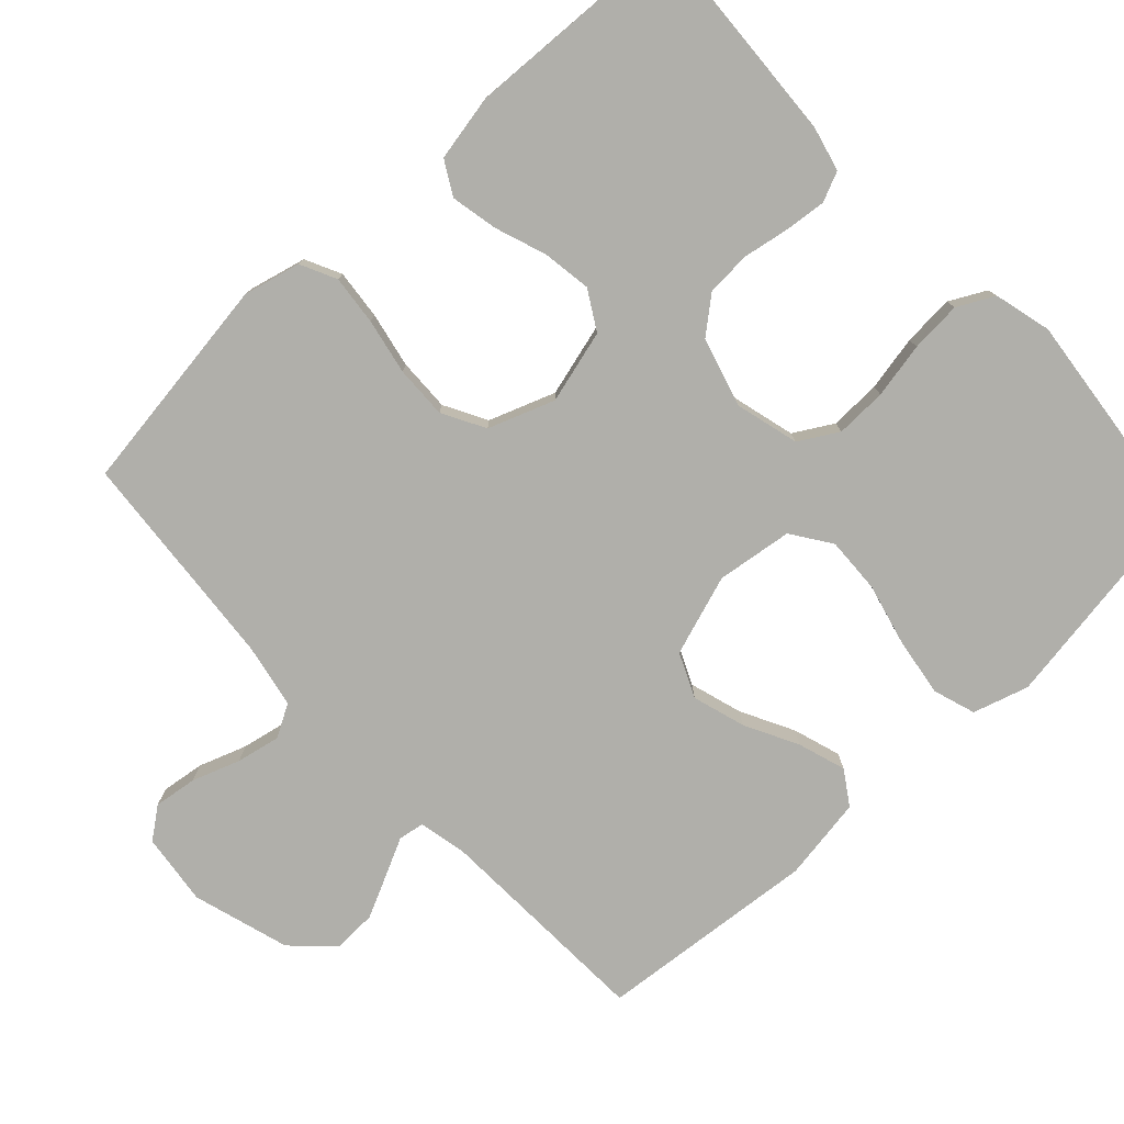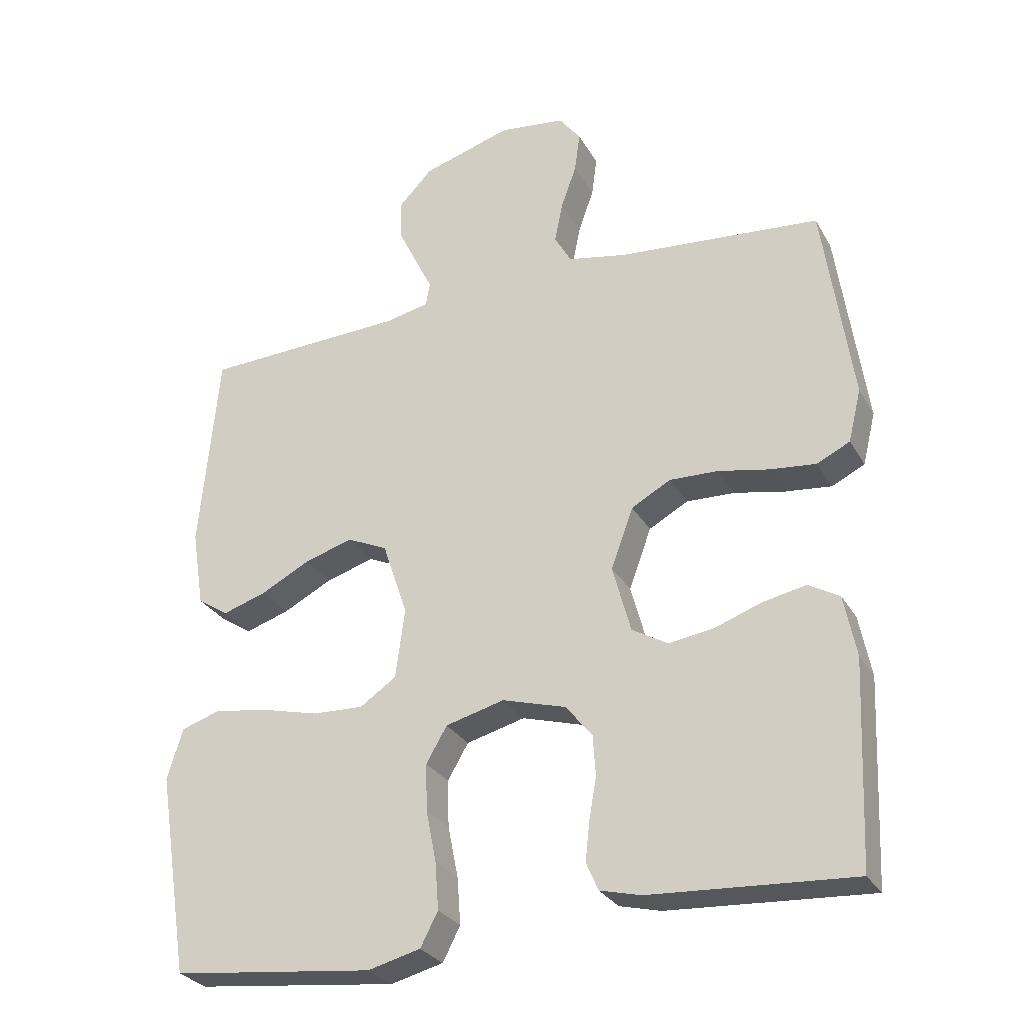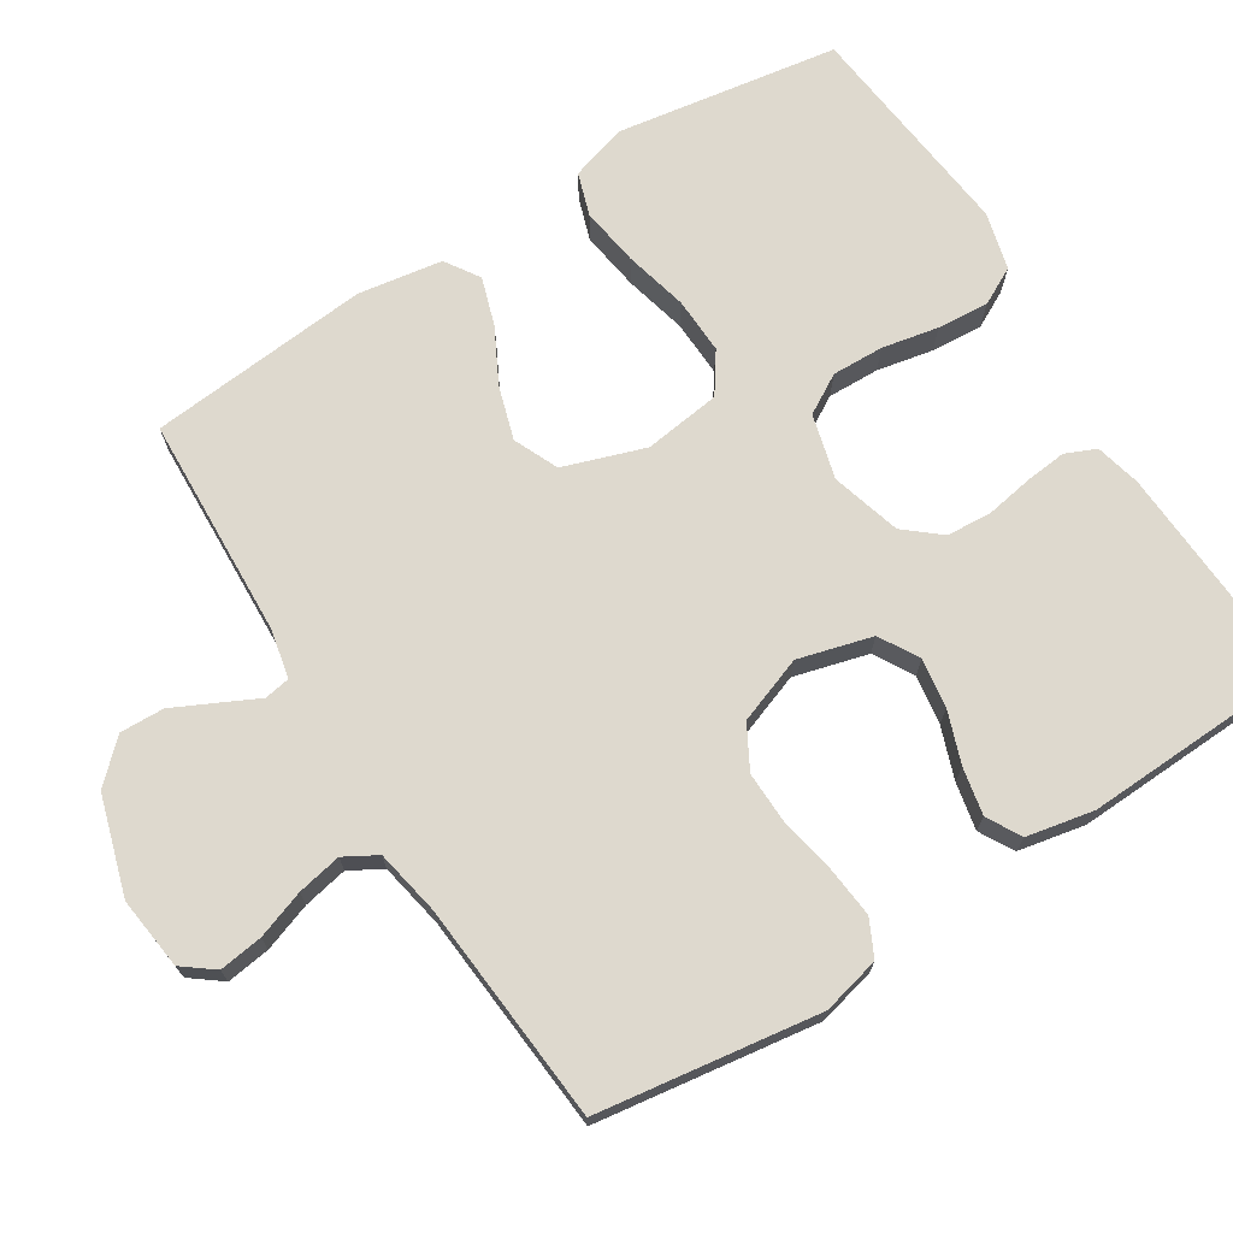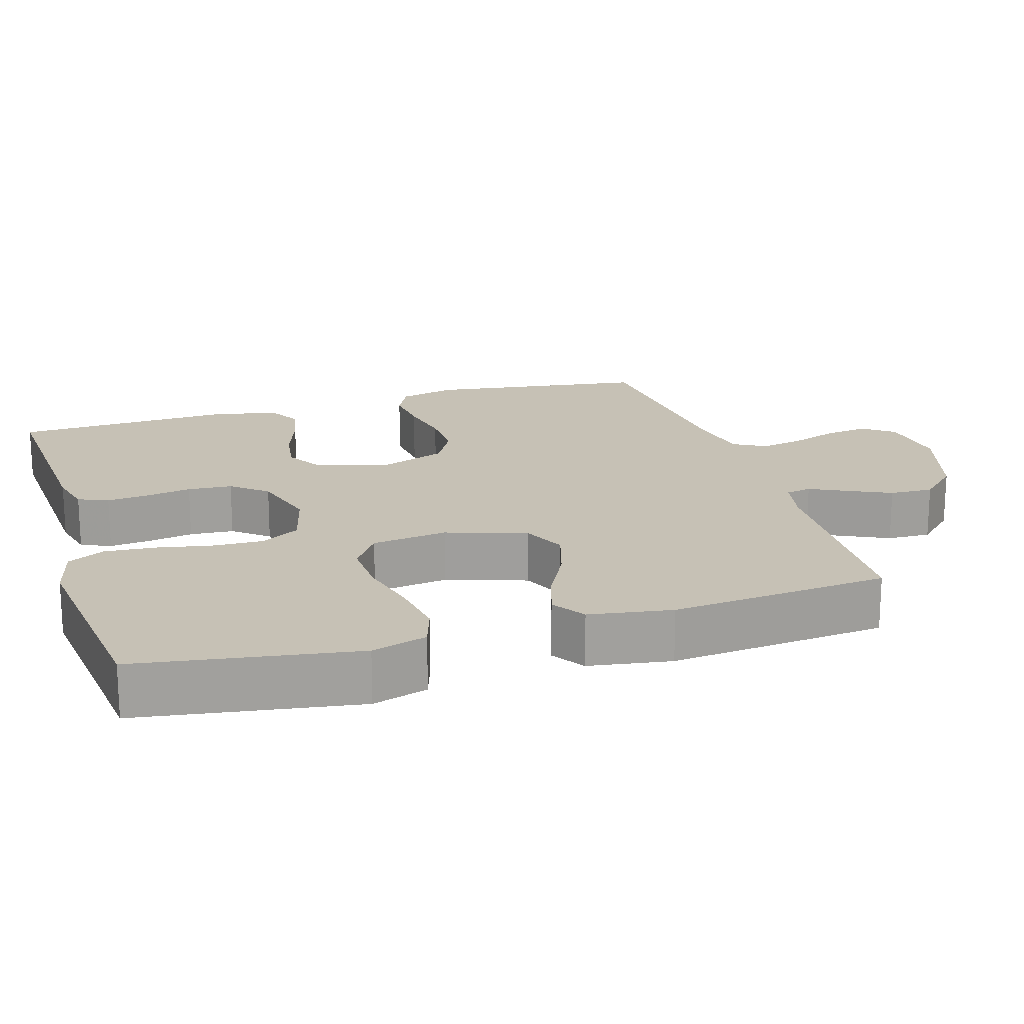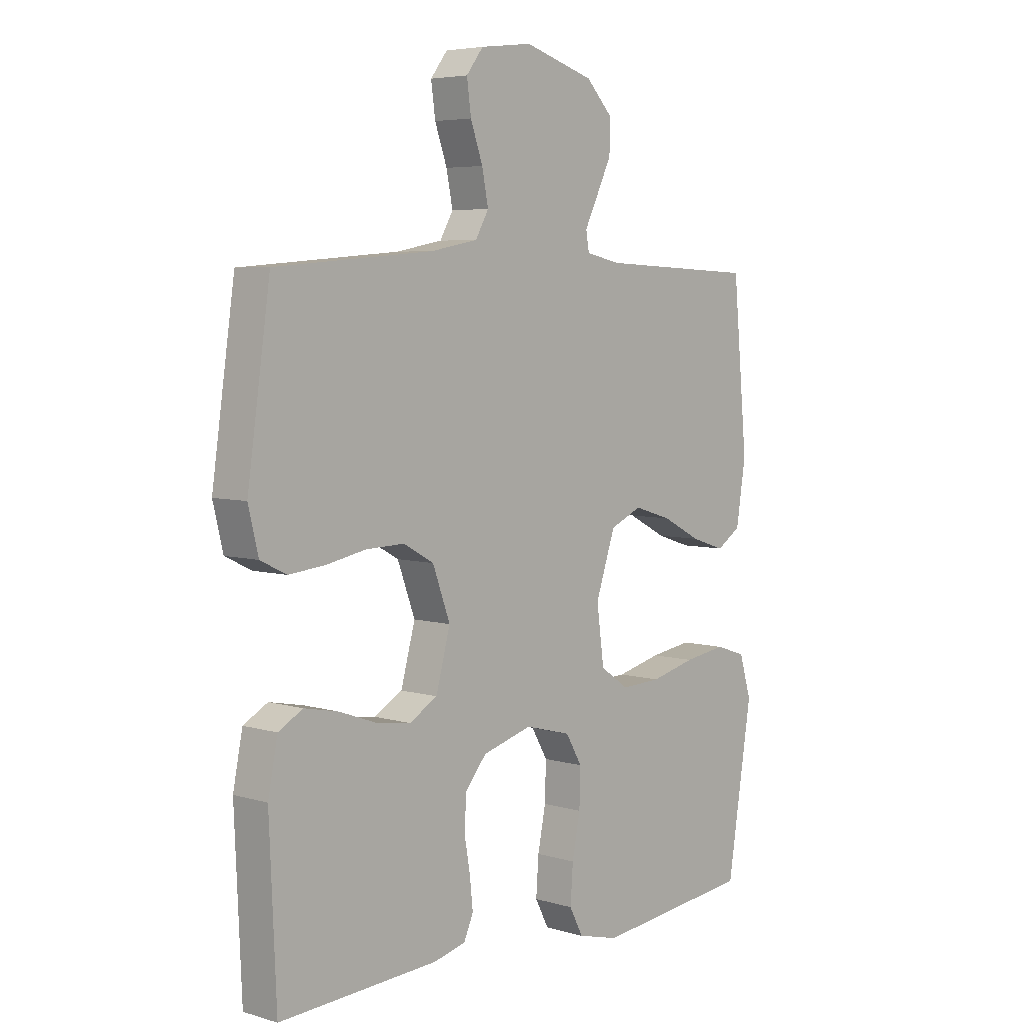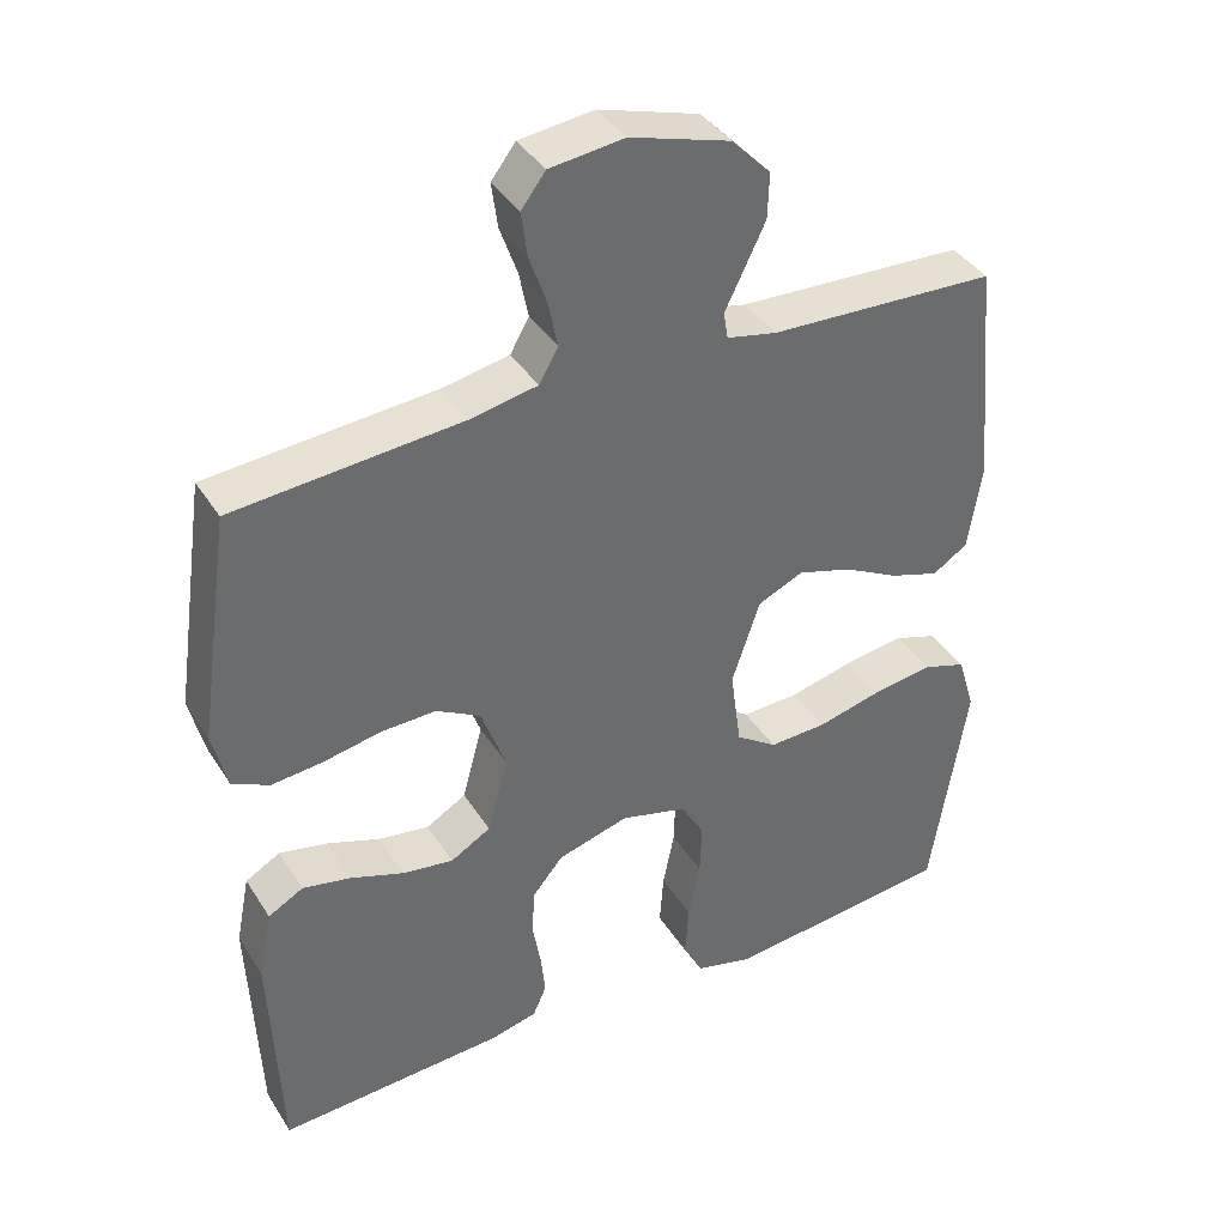
<metadata>
{"format":"obj","ext":"obj","renderer":"f3d","projection":"perspective","resolution":1024,"background":"white","views":[{"elev":-78.0,"azim":132.9,"up":"+Y"},{"elev":-28.3,"azim":24.3,"up":"+Z"},{"elev":71.4,"azim":57.9,"up":"+Y"},{"elev":18.8,"azim":-107.1,"up":"+Y"},{"elev":5.4,"azim":132.3,"up":"+Z"},{"elev":38.9,"azim":151.0,"up":"+Z"}]}
</metadata>
<code>
v -0.5 0.07 -0.5
v -0.547 0.07 -0.2
v -0.524 0.07 -0.124
v -0.466 0.07 -0.105
v -0.386 0.07 -0.117
v -0.301 0.07 -0.138
v -0.225 0.07 -0.141
v -0.171 0.07 -0.104
v -0.157 0.07 0
v -0.194 0.07 0.11
v -0.254 0.07 0.137
v -0.326 0.07 0.115
v -0.399 0.07 0.077
v -0.464 0.07 0.056
v -0.51 0.07 0.086
v -0.528 0.07 0.2
v -0.5 0.07 0.5
v -0.2 0.07 0.513
v -0.134 0.07 0.527
v -0.128 0.07 0.562
v -0.153 0.07 0.613
v -0.181 0.07 0.671
v -0.183 0.07 0.731
v -0.132 0.07 0.784
v 0 0.07 0.824
v 0.098 0.07 0.812
v 0.13 0.07 0.77
v 0.122 0.07 0.711
v 0.099 0.07 0.646
v 0.087 0.07 0.586
v 0.112 0.07 0.542
v 0.2 0.07 0.525
v 0.5 0.07 0.5
v 0.543 0.07 0.2
v 0.524 0.07 0.122
v 0.475 0.07 0.098
v 0.407 0.07 0.105
v 0.331 0.07 0.12
v 0.259 0.07 0.122
v 0.201 0.07 0.09
v 0.168 0.07 0
v 0.195 0.07 -0.1
v 0.248 0.07 -0.131
v 0.315 0.07 -0.121
v 0.385 0.07 -0.096
v 0.449 0.07 -0.083
v 0.495 0.07 -0.109
v 0.513 0.07 -0.2
v 0.5 0.07 -0.5
v 0.2 0.07 -0.483
v 0.139 0.07 -0.468
v 0.121 0.07 -0.427
v 0.127 0.07 -0.37
v 0.138 0.07 -0.307
v 0.134 0.07 -0.246
v 0.094 0.07 -0.198
v 0 0.07 -0.171
v -0.087 0.07 -0.194
v -0.118 0.07 -0.247
v -0.116 0.07 -0.317
v -0.101 0.07 -0.393
v -0.096 0.07 -0.463
v -0.122 0.07 -0.513
v -0.2 0.07 -0.533
v -0.5 0 -0.5
v -0.547 0 -0.2
v -0.524 0 -0.124
v -0.466 0 -0.105
v -0.386 0 -0.117
v -0.301 0 -0.138
v -0.225 0 -0.141
v -0.171 0 -0.104
v -0.157 0 0
v -0.194 0 0.11
v -0.254 0 0.137
v -0.326 0 0.115
v -0.399 0 0.077
v -0.464 0 0.056
v -0.51 0 0.086
v -0.528 0 0.2
v -0.5 0 0.5
v -0.2 0 0.513
v -0.134 0 0.527
v -0.128 0 0.562
v -0.153 0 0.613
v -0.181 0 0.671
v -0.183 0 0.731
v -0.132 0 0.784
v 0 0 0.824
v 0.098 0 0.812
v 0.13 0 0.77
v 0.122 0 0.711
v 0.099 0 0.646
v 0.087 0 0.586
v 0.112 0 0.542
v 0.2 0 0.525
v 0.5 0 0.5
v 0.543 0 0.2
v 0.524 0 0.122
v 0.475 0 0.098
v 0.407 0 0.105
v 0.331 0 0.12
v 0.259 0 0.122
v 0.201 0 0.09
v 0.168 0 0
v 0.195 0 -0.1
v 0.248 0 -0.131
v 0.315 0 -0.121
v 0.385 0 -0.096
v 0.449 0 -0.083
v 0.495 0 -0.109
v 0.513 0 -0.2
v 0.5 0 -0.5
v 0.2 0 -0.483
v 0.139 0 -0.468
v 0.121 0 -0.427
v 0.127 0 -0.37
v 0.138 0 -0.307
v 0.134 0 -0.246
v 0.094 0 -0.198
v 0 0 -0.171
v -0.087 0 -0.194
v -0.118 0 -0.247
v -0.116 0 -0.317
v -0.101 0 -0.393
v -0.096 0 -0.463
v -0.122 0 -0.513
v -0.2 0 -0.533
f 60 61 62 63
f 59 60 63 64
f 51 52 53 54
f 49 50 51 54
f 49 54 55
f 48 49 55 56
f 44 45 46 47
f 43 44 47 48
f 35 36 37 38
f 35 38 39
f 32 33 34 35
f 31 32 35 39
f 30 31 39 40
f 26 27 28 29
f 26 29 30
f 25 26 30
f 20 21 22 23
f 20 23 24 25
f 15 16 17 18
f 15 18 19
f 12 13 14 15
f 11 12 15 19
f 10 11 19
f 9 10 19 20
f 3 4 5 6
f 1 2 3 6
f 59 64 1 6
f 58 59 6 7
f 57 58 7 8
f 43 48 56 57
f 42 43 57 8
f 41 42 8 9
f 25 30 40 41
f 9 20 25 41
f 127 126 125 124
f 128 127 124 123
f 118 117 116 115
f 118 115 114 113
f 119 118 113
f 120 119 113 112
f 111 110 109 108
f 112 111 108 107
f 102 101 100 99
f 103 102 99
f 99 98 97 96
f 103 99 96 95
f 104 103 95 94
f 93 92 91 90
f 94 93 90
f 94 90 89
f 87 86 85 84
f 89 88 87 84
f 82 81 80 79
f 83 82 79
f 79 78 77 76
f 83 79 76 75
f 83 75 74
f 84 83 74 73
f 70 69 68 67
f 70 67 66 65
f 70 65 128 123
f 71 70 123 122
f 72 71 122 121
f 121 120 112 107
f 72 121 107 106
f 73 72 106 105
f 105 104 94 89
f 105 89 84 73
f 1 65 66 2
f 2 66 67 3
f 3 67 68 4
f 4 68 69 5
f 5 69 70 6
f 6 70 71 7
f 7 71 72 8
f 8 72 73 9
f 9 73 74 10
f 10 74 75 11
f 11 75 76 12
f 12 76 77 13
f 13 77 78 14
f 14 78 79 15
f 15 79 80 16
f 16 80 81 17
f 17 81 82 18
f 18 82 83 19
f 19 83 84 20
f 20 84 85 21
f 21 85 86 22
f 22 86 87 23
f 23 87 88 24
f 24 88 89 25
f 25 89 90 26
f 26 90 91 27
f 27 91 92 28
f 28 92 93 29
f 29 93 94 30
f 30 94 95 31
f 31 95 96 32
f 32 96 97 33
f 33 97 98 34
f 34 98 99 35
f 35 99 100 36
f 36 100 101 37
f 37 101 102 38
f 38 102 103 39
f 39 103 104 40
f 40 104 105 41
f 41 105 106 42
f 42 106 107 43
f 43 107 108 44
f 44 108 109 45
f 45 109 110 46
f 46 110 111 47
f 47 111 112 48
f 48 112 113 49
f 49 113 114 50
f 50 114 115 51
f 51 115 116 52
f 52 116 117 53
f 53 117 118 54
f 54 118 119 55
f 55 119 120 56
f 56 120 121 57
f 57 121 122 58
f 58 122 123 59
f 59 123 124 60
f 60 124 125 61
f 61 125 126 62
f 62 126 127 63
f 63 127 128 64
f 64 128 65 1

</code>
